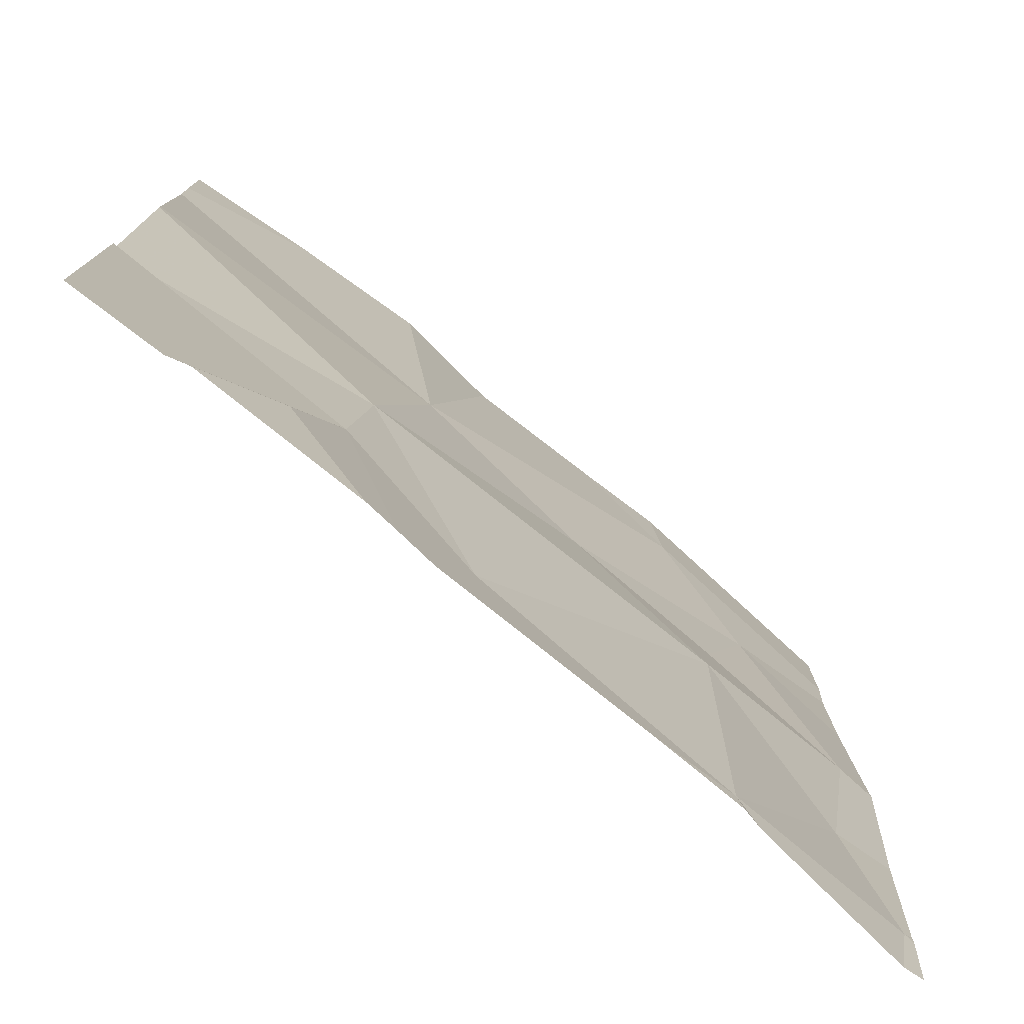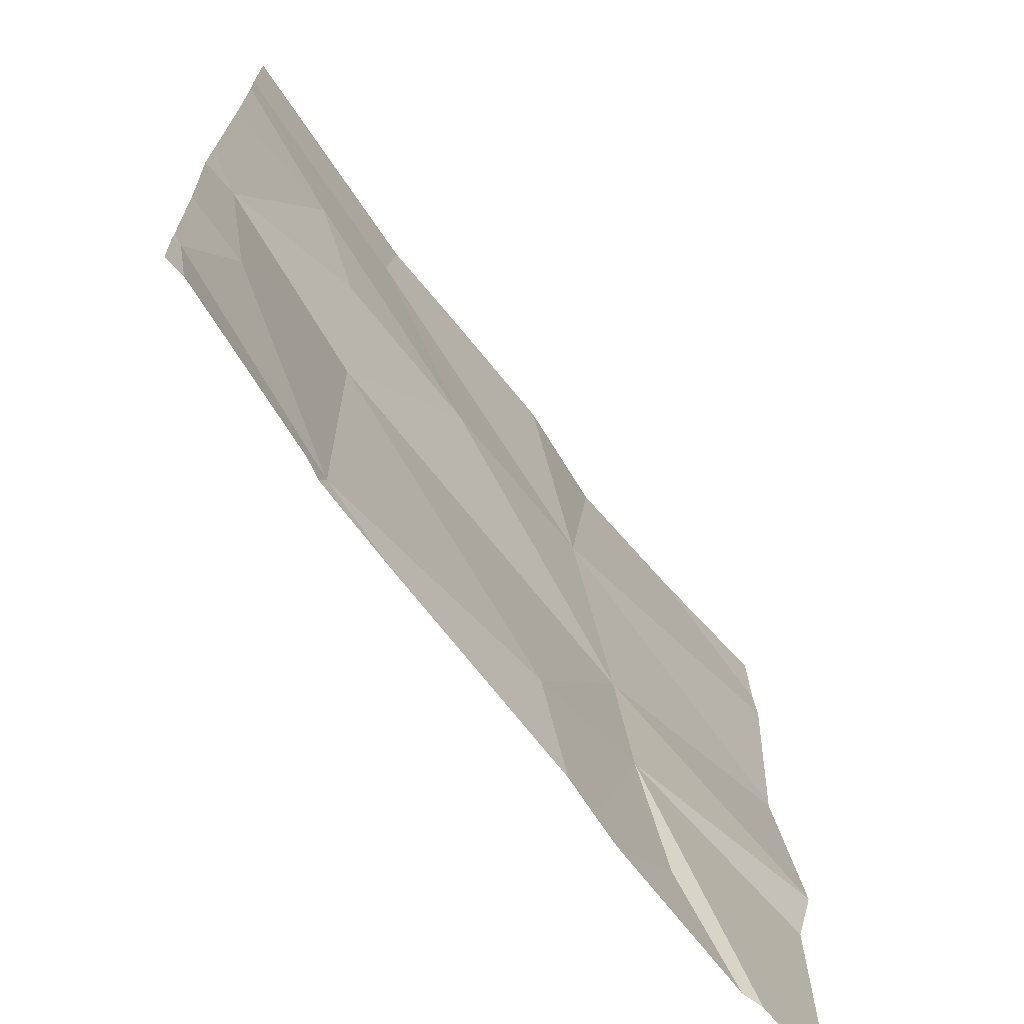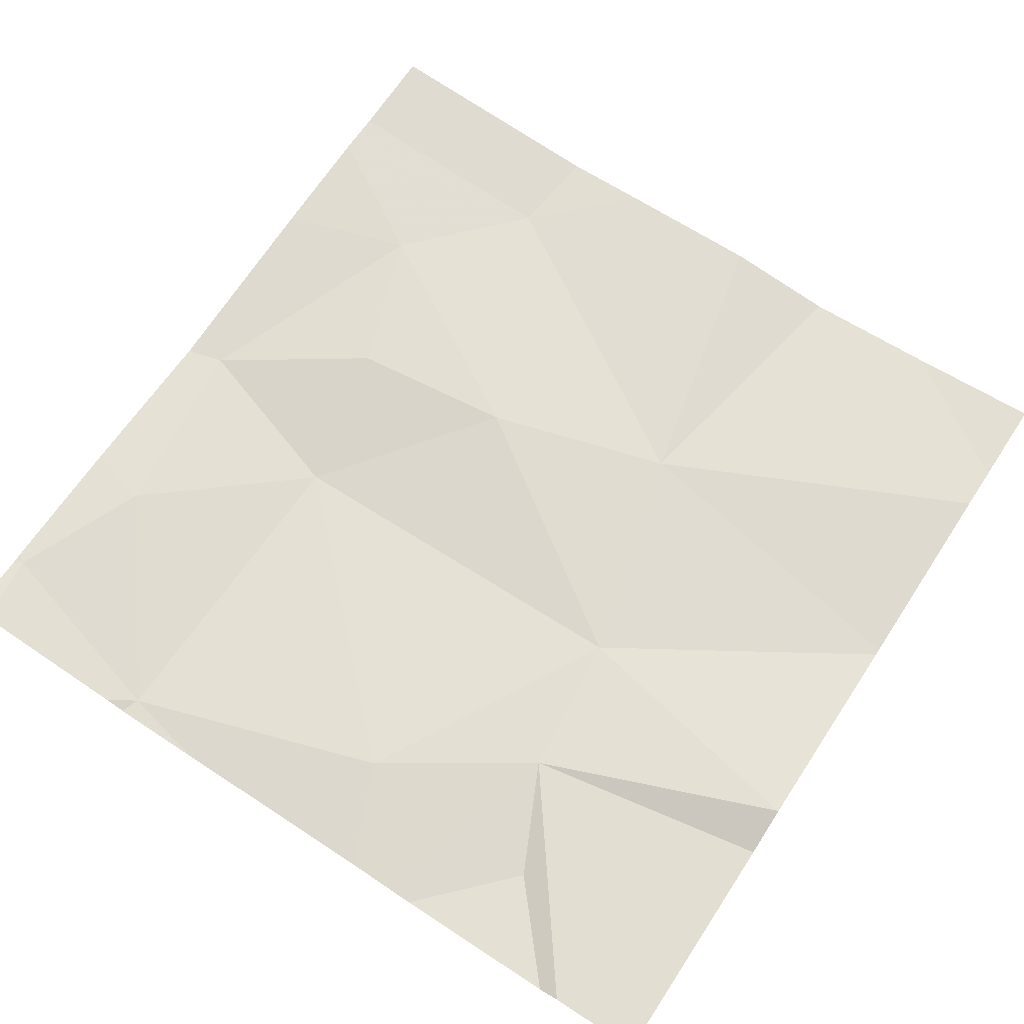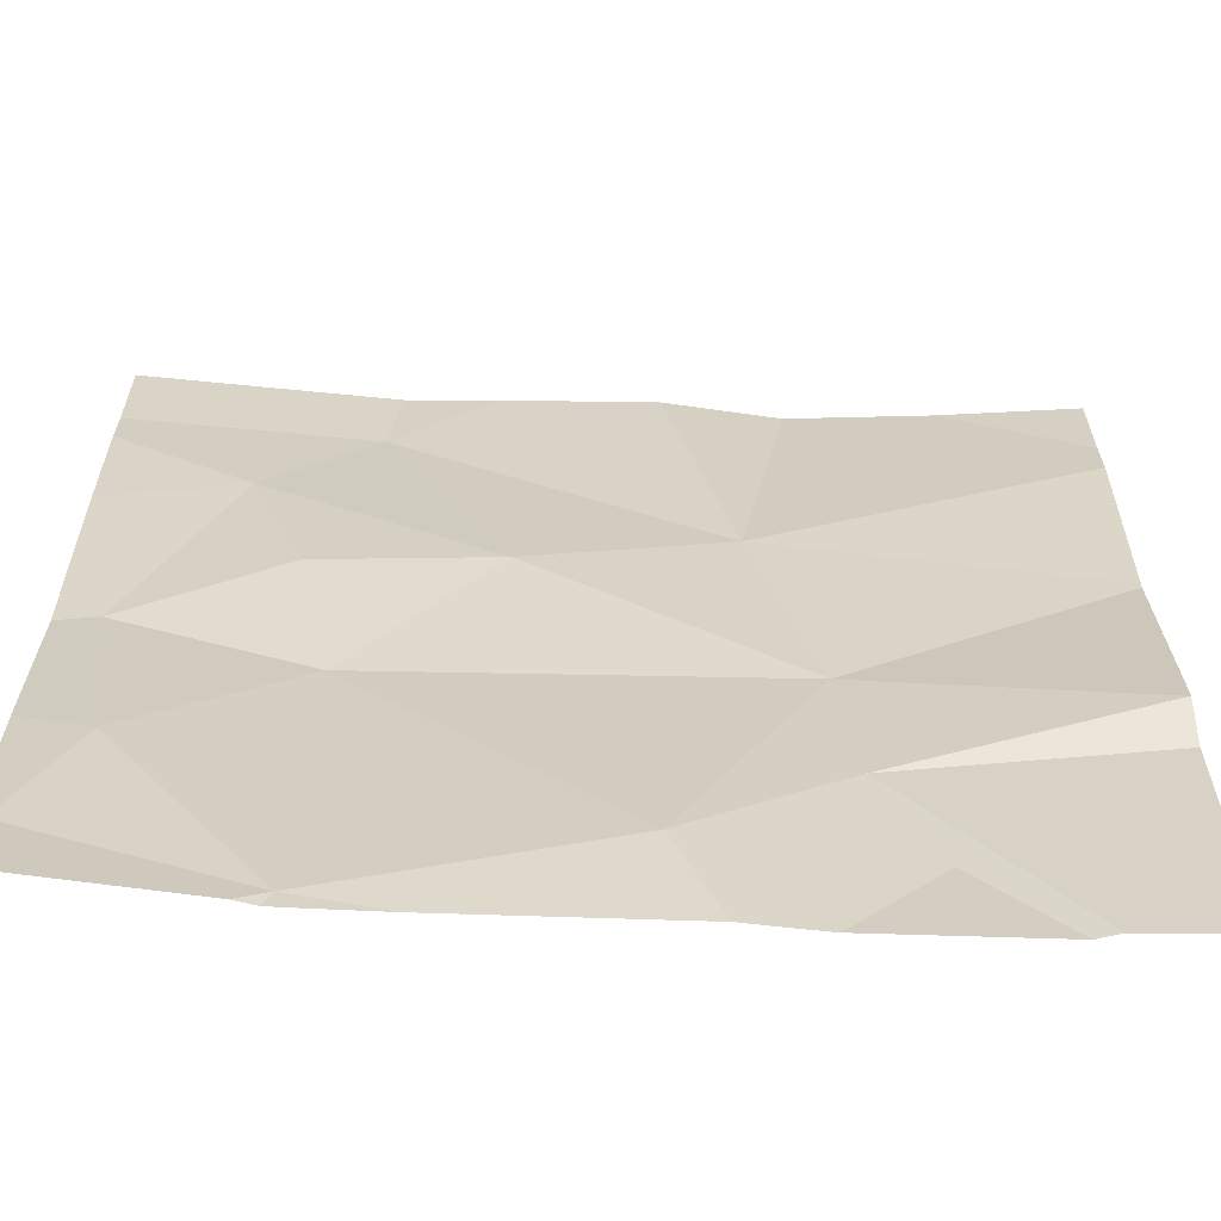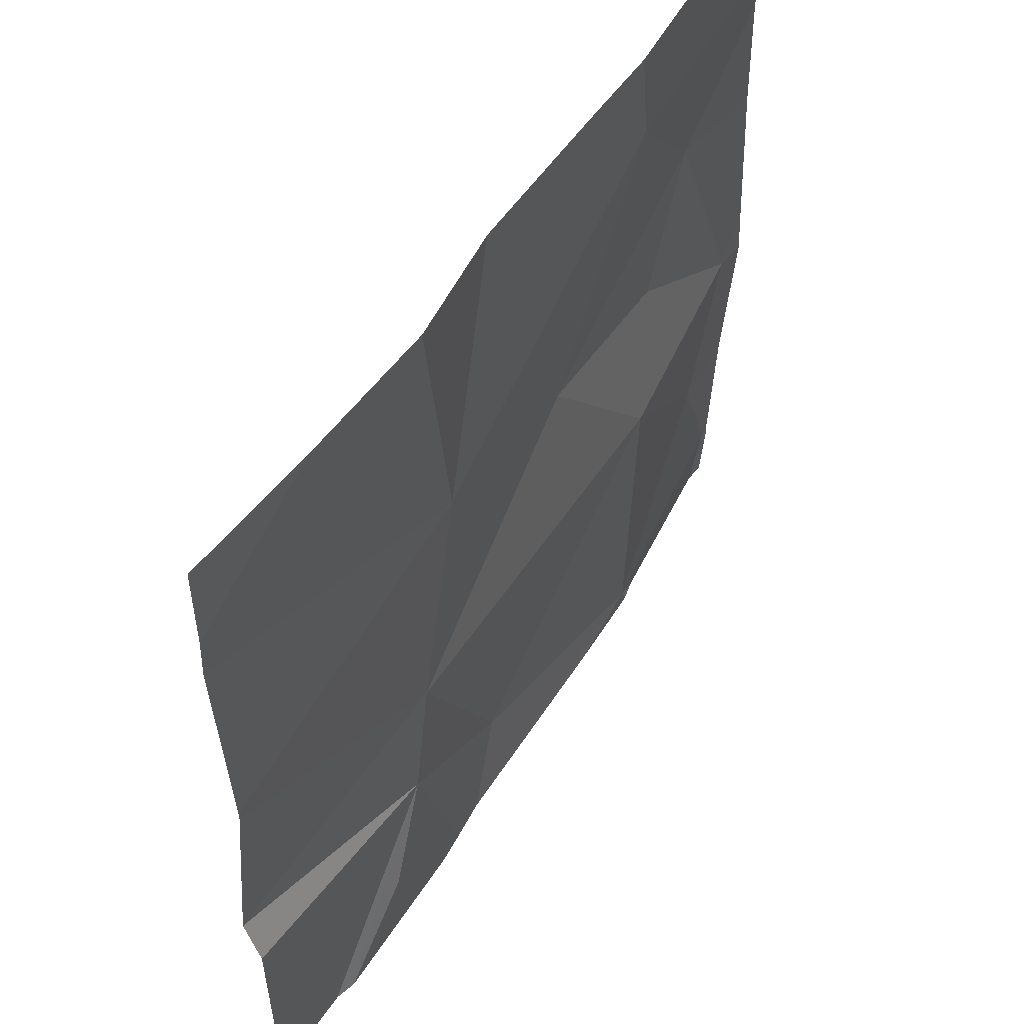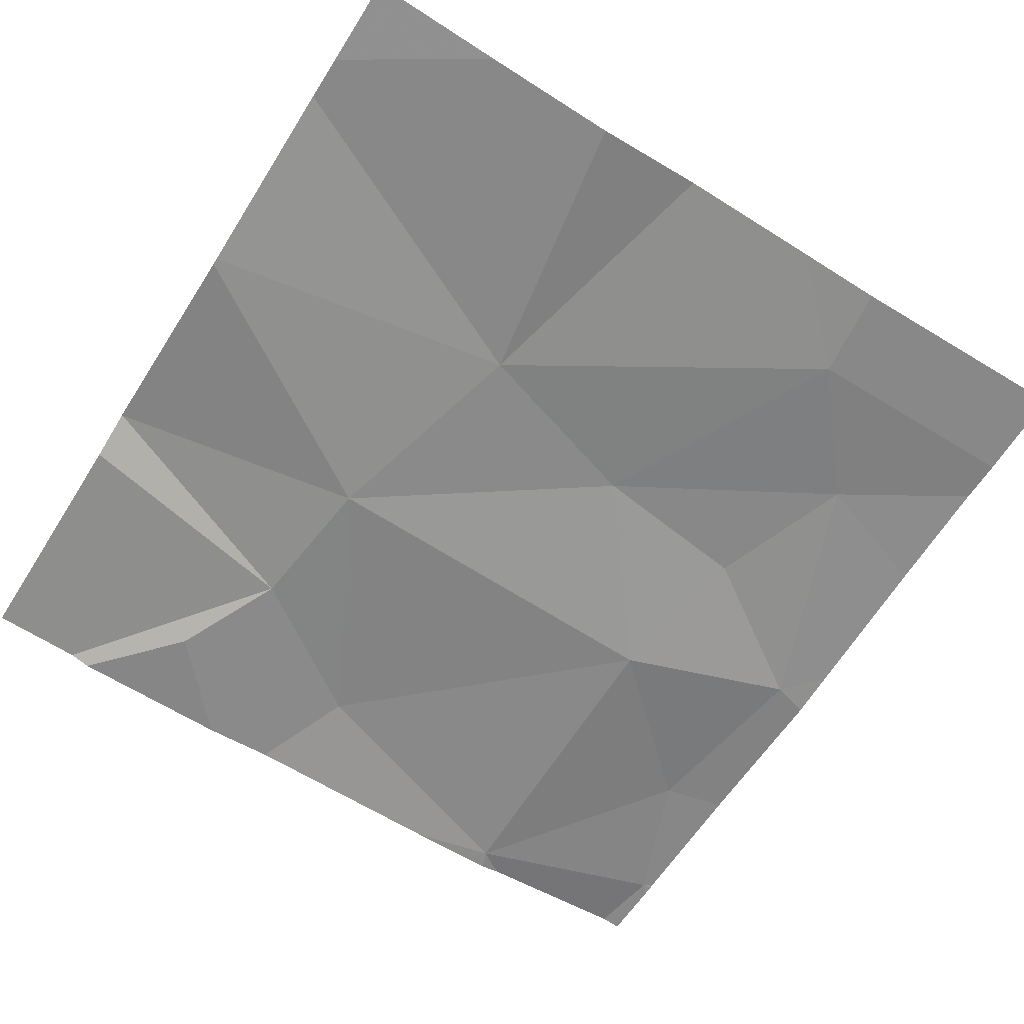
<metadata>
{"format":"obj","ext":"obj","renderer":"f3d","projection":"perspective","resolution":1024,"background":"white","views":[{"elev":-77.3,"azim":141.4,"up":"+Y"},{"elev":-70.4,"azim":-51.9,"up":"+Y"},{"elev":67.9,"azim":33.3,"up":"+Z"},{"elev":-62.9,"azim":-1.7,"up":"+Y"},{"elev":54.3,"azim":122.4,"up":"+Y"},{"elev":-64.2,"azim":147.7,"up":"+Z"}]}
</metadata>
<code>
v -84.39 275.9 490.7
v -84.39 276.2 490.7
v -84.83 275.7 490.7
v -85.11 276 490.7
v -84.68 276 490.7
v -85.11 275.6 490.7
v -85.34 275.7 490.7
v -85.27 275.8 490.7
v -84.82 276.5 490.7
v -84.39 276.5 490.7
v -84.54 276.5 490.7
v -85.09 276.4 490.7
v -85.2 276.3 490.7
v -84.39 276.2 490.7
v -85.3 276 490.7
v -84.66 275.8 490.7
v -84.69 276.5 490.7
v -85.14 276.1 490.7
v -84.75 276.2 490.7
v -84.96 276.2 490.7
v -85.27 276.5 490.7
v -84.51 275.6 490.7
v -84.78 275.6 490.7
v -85.15 275.6 490.7
v -85.32 275.6 490.7
v -84.74 275.6 490.7
v -84.39 275.9 490.7
v -84.61 275.7 490.7
v -85.35 276.4 490.7
v -85.35 276.4 490.7
v -85.35 276 490.7
v -85.35 275.8 490.7
v -85.35 275.7 490.7
v -85.35 275.7 490.7
v -85.35 276.5 490.7
v -85.35 276.3 490.7
v -85.35 276.1 490.7
v -84.98 276.5 490.7
v -85.35 275.7 490.7
v -84.39 276.4 490.7
v -84.39 276.4 490.7
v -84.39 275.9 490.7
v -85.08 276.5 490.7
v -85.33 276.5 490.7
v -84.39 275.9 490.7
v -84.39 275.6 490.7
v -85.02 275.6 490.7
v -85.12 275.6 490.7
v -85.1 275.6 490.7
v -84.7 275.6 490.7
v -85.33 275.6 490.7
v -84.49 275.6 490.7
v -85.35 275.6 490.7
v -84.52 275.6 490.7
v -85.34 276.5 490.7
v -85.35 276.5 490.7
f 4 3 5
f 7 6 8
f 29 12 30
f 8 15 31
f 26 3 23
f 48 6 24
f 35 30 21
f 24 7 25
f 6 3 4
f 15 18 13
f 20 19 12
f 15 13 36
f 16 5 3
f 23 6 47
f 25 33 51
f 7 8 32
f 56 35 55
f 4 18 15
f 5 20 4
f 4 15 8
f 5 19 20
f 13 18 20
f 12 13 20
f 42 27 1
f 38 19 9
f 47 6 49
f 6 4 8
f 18 4 20
f 41 19 14
f 55 35 44
f 14 5 2
f 46 1 16
f 25 7 33
f 40 19 41
f 27 16 1
f 44 35 21
f 5 16 27
f 28 16 26
f 2 27 45
f 29 13 12
f 17 40 11
f 21 30 43
f 30 12 43
f 31 15 37
f 32 8 31
f 2 5 27
f 33 7 34
f 24 6 7
f 34 7 39
f 14 19 5
f 16 28 22
f 22 28 54
f 36 13 29
f 37 15 36
f 23 3 6
f 39 7 32
f 46 16 52
f 11 40 10
f 17 19 40
f 45 27 42
f 26 16 3
f 9 19 17
f 49 6 48
f 50 28 26
f 38 12 19
f 51 33 53
f 52 16 22
f 43 12 38
f 54 28 50

</code>
